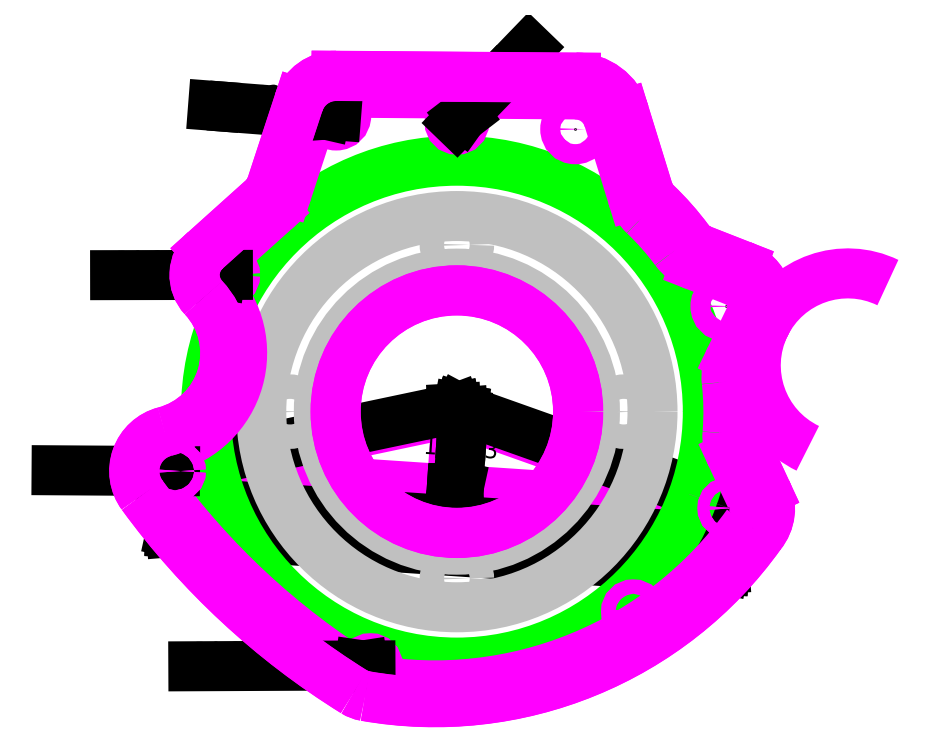
<metadata>
{"format":"dxf","ext":"dxf","renderer":"ezdxf+matplotlib","layout":"modelspace","background":"white","min_lineweight":24,"dpi":150}
</metadata>
<code>
0
SECTION
2
ENTITIES
0
LINE
8
Default
10
-0.1133
20
-1.694
30
0
11
-6.125
21
-1.291
31
0
0
POINT
8
Default
10
5e-06
20
6.286
30
0
0
LINE
8
Default
10
-0.1133
20
-1.694
30
0
11
5.899
21
-2.096
31
0
0
CIRCLE
8
Default
10
5.899
20
-2.096
30
0
40
0.315
0
POINT
8
Default
10
-0.1133
20
-1.694
30
0
0
LINE
8
Default
10
2e-06
20
3.6e-05
30
0
11
-0.1133
21
-1.694
31
0
0
LINE
8
Default
10
2e-06
20
3.6e-05
30
0
11
5.899
21
-2.096
31
0
0
LINE
8
Default
10
2e-06
20
3.6e-05
30
0
11
-6.125
21
-1.291
31
0
0
LINE
8
Default
10
0.002723
20
0.007695
30
0
11
0.03259
21
0.09177
31
0
0
LINE
8
Default
10
5.902
20
-2.088
30
0
11
5.931
21
-2.004
31
0
0
LINE
8
Default
10
0.02851
20
0.08028
30
0
11
5.927
21
-2.015
31
0
0
LINE
8
Default
10
0.02851
20
0.08028
30
0
11
0.1079
21
0.0648
31
0
0
LINE
8
Default
10
0.02851
20
0.08028
30
0
11
0.09988
21
0.04219
31
0
0
LINE
8
Default
10
5.927
20
-2.015
30
0
11
5.848
21
-2
31
0
0
LINE
8
Default
10
5.927
20
-2.015
30
0
11
5.856
21
-1.977
31
0
0
TEXT
8
Default
10
4.071
20
-1.194
30
0
40
0.375
1
6.26
50
-19.56
72
     1
11
4.743
21
-1.433
31
0
0
LINE
8
Default
10
5.898
20
-2.104
30
0
11
5.853
21
-2.773
31
0
0
LINE
8
Default
10
-0.1138
20
-1.702
30
0
11
-0.1586
21
-2.371
31
0
0
LINE
8
Default
10
5.854
20
-2.761
30
0
11
-0.1578
21
-2.359
31
0
0
LINE
8
Default
10
5.854
20
-2.761
30
0
11
5.774
21
-2.767
31
0
0
LINE
8
Default
10
5.854
20
-2.761
30
0
11
5.775
21
-2.744
31
0
0
LINE
8
Default
10
-0.1578
20
-2.359
30
0
11
-0.07715
21
-2.352
31
0
0
LINE
8
Default
10
-0.1578
20
-2.359
30
0
11
-0.07875
21
-2.376
31
0
0
TEXT
8
Default
10
2.275
20
-2.369
30
0
40
0.375
1
6.026
50
-3.827
72
     1
11
2.986
21
-2.416
31
0
0
LINE
8
Default
10
-6.126
20
-1.299
30
0
11
-6.215
21
-2.632
31
0
0
LINE
8
Default
10
5.898
20
-2.104
30
0
11
5.809
21
-3.436
31
0
0
LINE
8
Default
10
-6.214
20
-2.62
30
0
11
5.81
21
-3.424
31
0
0
LINE
8
Default
10
-6.214
20
-2.62
30
0
11
-6.134
21
-2.613
31
0
0
LINE
8
Default
10
-6.214
20
-2.62
30
0
11
-6.135
21
-2.637
31
0
0
LINE
8
Default
10
5.81
20
-3.424
30
0
11
5.729
21
-3.431
31
0
0
LINE
8
Default
10
5.81
20
-3.424
30
0
11
5.731
21
-3.407
31
0
0
TEXT
8
Default
10
-0.9626
20
-2.819
30
0
40
0.375
1
12.05
50
-3.827
72
     1
11
-0.1956
21
-2.87
31
0
0
LINE
8
Default
10
0.008112
20
-0.000507
30
0
11
0.1525
21
-0.01016
31
0
0
LINE
8
Default
10
-0.1052
20
-1.694
30
0
11
0.0392
21
-1.704
31
0
0
LINE
8
Default
10
0.1403
20
-0.009349
30
0
11
0.1073
21
-0.5036
31
0
0
LINE
8
Default
10
0.06754
20
-1.097
30
0
11
0.02703
21
-1.703
31
0
0
LINE
8
Default
10
0.1403
20
-0.009349
30
0
11
0.1469
21
-0.08997
31
0
0
LINE
8
Default
10
0.1403
20
-0.009349
30
0
11
0.123
21
-0.08837
31
0
0
LINE
8
Default
10
0.02703
20
-1.703
30
0
11
0.0204
21
-1.622
31
0
0
LINE
8
Default
10
0.02703
20
-1.703
30
0
11
0.04435
21
-1.624
31
0
0
TEXT
8
Default
10
-0.5974
20
-0.9238
30
0
40
0.375
1
1.697
50
-3.827
72
     1
11
0.07614
21
-0.9688
31
0
0
LINE
8
Default
10
-6.126
20
-1.299
30
0
11
-6.171
21
-1.969
31
0
0
LINE
8
Default
10
-0.1138
20
-1.702
30
0
11
-0.1586
21
-2.371
31
0
0
LINE
8
Default
10
-6.17
20
-1.957
30
0
11
-0.1578
21
-2.359
31
0
0
LINE
8
Default
10
-6.17
20
-1.957
30
0
11
-6.089
21
-1.95
31
0
0
LINE
8
Default
10
-6.17
20
-1.957
30
0
11
-6.091
21
-1.974
31
0
0
LINE
8
Default
10
-0.1578
20
-2.359
30
0
11
-0.2384
21
-2.365
31
0
0
LINE
8
Default
10
-0.1578
20
-2.359
30
0
11
-0.2368
21
-2.341
31
0
0
TEXT
8
Default
10
-3.961
20
-1.952
30
0
40
0.375
1
6.026
50
-3.827
72
     1
11
-3.25
21
-1.999
31
0
0
LINE
8
Default
10
-6.127
20
-1.283
30
0
11
-6.144
21
-1.204
31
0
0
LINE
8
Default
10
-0.001674
20
0.007989
30
0
11
-0.01851
21
0.08783
31
0
0
LINE
8
Default
10
-6.141
20
-1.216
30
0
11
-0.01599
21
0.0759
31
0
0
LINE
8
Default
10
-6.141
20
-1.216
30
0
11
-6.066
21
-1.187
31
0
0
LINE
8
Default
10
-6.141
20
-1.216
30
0
11
-6.061
21
-1.211
31
0
0
LINE
8
Default
10
-0.01599
20
0.0759
30
0
11
-0.0918
21
0.04766
31
0
0
LINE
8
Default
10
-0.01599
20
0.0759
30
0
11
-0.09675
21
0.07114
31
0
0
TEXT
8
Default
10
-6.087
20
-1.048
30
0
40
0.375
1
6.26
50
11.91
72
     1
11
-5.39
21
-0.9013
31
0
0
POINT
8
Default
10
-6.125
20
-1.291
30
0
0
CIRCLE
8
Default
10
-6.125
20
-1.291
30
0
40
0.315
0
CIRCLE
8
Default
10
0
20
0
30
-0.125
40
4.251
0
CIRCLE
8
Default
10
0
20
0
30
-0.625
40
3
0
CIRCLE
8
Default
10
0
20
3.625
30
0
40
0.2656
0
CIRCLE
8
Default
10
3.625
20
0
30
0
40
0.2656
0
CIRCLE
8
Default
10
-3.625
20
0
30
0
40
0.2656
0
CIRCLE
8
Default
10
-0
20
-3.625
30
0
40
0.2656
0
CIRCLE
8
Default
10
0
20
0
30
0
40
5.453
0
POINT
8
Default
10
-4.975
20
2.971
30
0
0
CIRCLE
8
Default
10
-4.975
20
2.971
30
0
40
0.1562
0
POINT
8
Default
10
5.837
20
2.289
30
0
0
CIRCLE
8
Default
10
5.837
20
2.289
30
0
40
0.2188
0
POINT
8
Default
10
-2.624
20
6.437
30
0
0
CIRCLE
8
Default
10
2.574
20
6.138
30
0
40
0.2188
0
CIRCLE
8
Default
10
-2.624
20
6.437
30
0
40
0.2188
0
POINT
8
Default
10
-1.878
20
-5.515
30
0
0
CIRCLE
8
Default
10
-1.878
20
-5.515
30
0
40
0.1562
0
POINT
8
Default
10
3.832
20
-4.345
30
0
0
CIRCLE
8
Default
10
3.832
20
-4.345
30
0
40
0.1562
0
POINT
8
Default
10
2e-06
20
3.6e-05
30
0
0
ARC
8
Default
10
5.837
20
2.289
30
0
40
0.585
50
334.2
51
428.6
0
LINE
8
Default
10
5.958
20
1.194
30
0
11
6.364
21
2.034
31
0
0
ARC
8
Default
10
6.858
20
0.7589
30
0
40
1
50
154.2
51
186.3
0
ARC
8
Default
10
0
20
0
30
0
40
5.9
50
355.4
51
366.3
0
ARC
8
Default
10
6.878
20
-0.5486
30
0
40
1
50
175.4
51
204.9
0
LINE
8
Default
10
5.971
20
-0.97
30
0
11
6.389
21
-1.868
31
0
0
POINT
8
Default
10
2.574
20
6.138
30
0
0
ARC
8
Default
10
5.899
20
-2.096
30
0
40
0.54
50
319.8
51
384.9
0
ARC
8
Default
10
-0.4793
20
2.385
30
0
40
8.333
50
260
51
324.6
0
ARC
8
Default
10
-1.878
20
-5.515
30
0
40
0.31
50
238.1
51
260
0
ARC
8
Default
10
6.448
20
7.885
30
0
40
16.09
50
216.1
51
238.1
0
ARC
8
Default
10
-6.125
20
-1.291
30
0
40
0.52
50
104.7
51
216.1
0
ARC
8
Default
10
-6.798
20
1.273
30
0
40
2.131
50
284.7
51
403
0
ARC
8
Default
10
-4.975
20
2.971
30
0
40
0.36
50
131.9
51
223
0
LINE
8
Default
10
-5.216
20
3.239
30
0
11
-3.966
21
4.362
31
0
0
ARC
8
Default
10
-4.635
20
5.106
30
0
40
1
50
311.9
51
341.8
0
LINE
8
Default
10
-3.684
20
4.794
30
0
11
-3.094
21
6.592
31
0
0
ARC
8
Default
10
-2.624
20
6.437
30
0
40
0.495
50
89.57
51
161.8
0
ARC
8
Default
10
0
20
0
30
0
40
5.9
50
340.4
51
340.5
0
ARC
8
Default
10
0
20
0
30
0
40
5.9
50
152.5
51
152.5
0
LINE
8
Default
10
2.579
20
6.893
30
0
11
-2.62
21
6.932
31
0
0
ARC
8
Default
10
2.574
20
6.138
30
0
40
0.755
50
17.14
51
89.57
0
CIRCLE
8
Default
10
5e-06
20
6.286
30
0
40
0.1562
0
LINE
8
Default
10
3.809
20
4.697
30
0
11
3.295
21
6.361
31
0
0
ARC
8
Default
10
4.764
20
4.991
30
0
40
1
50
197.1
51
226.3
0
ARC
8
Default
10
0
20
0
30
0
40
5.9
50
36.51
51
46.33
0
ARC
8
Default
10
5.546
20
4.105
30
-0
40
1
50
216.5
51
248.6
0
LINE
8
Default
10
5.182
20
3.174
30
-0
11
6.051
21
2.834
31
0
0
LINE
8
Default
10
-5.298
20
6.645
30
0
11
-5.257
21
6.642
31
0
0
LINE
8
Default
10
-4.856
20
6.611
30
0
11
-2.624
21
6.437
31
0
0
LINE
8
Default
10
-2.842
20
6.454
30
0
11
-2.922
21
6.449
31
0
0
LINE
8
Default
10
-2.842
20
6.454
30
0
11
-2.921
21
6.472
31
0
0
TEXT
8
Default
10
-5.088
20
6.725
30
0
40
0.375
1
R0.4375
72
     1
11
-4.207
21
6.725
31
0
0
LINE
8
Default
10
-7.427
20
2.967
30
0
11
-4.975
21
2.971
31
0
0
LINE
8
Default
10
-5.132
20
2.971
30
0
11
-5.212
21
2.959
31
0
0
LINE
8
Default
10
-5.132
20
2.971
30
0
11
-5.212
21
2.983
31
0
0
TEXT
8
Default
10
-7.259
20
3.121
30
0
40
0.375
1
R0.3125
72
     1
11
-6.434
21
3.121
31
0
0
LINE
8
Default
10
-8.699
20
-1.275
30
0
11
-6.125
21
-1.291
31
0
0
LINE
8
Default
10
-6.44
20
-1.289
30
0
11
-6.52
21
-1.301
31
0
0
LINE
8
Default
10
-6.44
20
-1.289
30
0
11
-6.52
21
-1.277
31
0
0
TEXT
8
Default
10
-8.527
20
-1.128
30
0
40
0.375
1
R0.63
72
     1
11
-7.664
21
-1.128
31
0
0
LINE
8
Default
10
-5.728
20
-5.533
30
0
11
-1.878
21
-5.515
31
0
0
LINE
8
Default
10
-2.034
20
-5.516
30
0
11
-2.114
21
-5.528
31
0
0
LINE
8
Default
10
-2.034
20
-5.516
30
0
11
-2.114
21
-5.504
31
0
0
TEXT
8
Default
10
-5.559
20
-5.377
30
0
40
0.375
1
R0.3125
72
     1
11
-4.734
21
-5.377
31
0
0
LINE
8
Default
10
1.567
20
7.908
30
0
11
1.449
21
7.787
31
0
0
LINE
8
Default
10
0.8835
20
7.201
30
0
11
5e-06
21
6.286
31
0
0
LINE
8
Default
10
0.1086
20
6.399
30
0
11
0.1555
21
6.465
31
0
0
LINE
8
Default
10
0.1086
20
6.399
30
0
11
0.1728
21
6.448
31
0
0
TEXT
8
Default
10
0.1837
20
7.325
30
0
40
0.375
1
R0.3125
72
     1
11
1.009
21
7.325
31
0
0
INSERT
8
Default
2
Object_0
10
-10.16
20
-10.16
30
0
0
POINT
8
Default
10
5.899
20
-2.096
30
0
0
CIRCLE
8
Default
10
5.899
20
-2.096
30
0
40
0.1225
0
CIRCLE
8
Default
10
5.899
20
-2.096
30
0
40
0.1275
0
CIRCLE
8
Default
10
-6.125
20
-1.291
30
0
40
0.1225
0
CIRCLE
8
Default
10
-6.125
20
-1.291
30
0
40
0.1275
0
ARC
8
Default
10
8.495
20
1.004
30
0
40
2
50
154.2
51
244.2
0
ARC
8
Default
10
5.837
20
2.289
30
0
40
0.9525
50
334.2
51
428.6
0
LINE
8
Default
10
6.184
20
3.176
30
0
11
5.316
21
3.516
31
-0
0
ARC
8
Default
10
5.546
20
4.105
30
-0
40
0.6325
50
216.5
51
248.6
0
ARC
8
Default
10
0
20
0
30
0
40
6.268
50
36.51
51
46.33
0
ARC
8
Default
10
4.764
20
4.991
30
0
40
0.6325
50
197.1
51
226.3
0
LINE
8
Default
10
4.16
20
4.805
30
0
11
3.646
21
6.469
31
0
0
ARC
8
Default
10
2.574
20
6.138
30
0
40
1.123
50
17.14
51
89.57
0
LINE
8
Default
10
2.582
20
7.261
30
0
11
-2.617
21
7.3
31
0
0
ARC
8
Default
10
-2.624
20
6.437
30
0
40
0.8625
50
89.57
51
161.8
0
LINE
8
Default
10
-3.443
20
6.706
30
0
11
-4.034
21
4.908
31
0
0
ARC
8
Default
10
-4.635
20
5.106
30
0
40
0.6325
50
311.9
51
341.8
0
LINE
8
Default
10
-4.212
20
4.635
30
0
11
-5.462
21
3.512
31
0
0
ARC
8
Default
10
-4.975
20
2.971
30
0
40
0.7275
50
131.9
51
223
0
ARC
8
Default
10
-6.798
20
1.273
30
0
40
1.764
50
284.7
51
403
0
ARC
8
Default
10
-6.125
20
-1.291
30
0
40
0.8875
50
104.7
51
216.1
0
ARC
8
Default
10
6.448
20
7.885
30
0
40
16.45
50
216.1
51
238.1
0
ARC
8
Default
10
-1.878
20
-5.515
30
0
40
0.6775
50
238.1
51
260
0
ARC
8
Default
10
-0.4793
20
2.385
30
0
40
8.7
50
260
51
324.5
0
ARC
8
Default
10
5.899
20
-2.096
30
0
40
0.9075
50
320.9
51
384.9
0
LINE
8
Default
10
6.722
20
-1.713
30
0
11
6.305
21
-0.8151
31
0
0
ARC
8
Default
10
6.878
20
-0.5486
30
0
40
0.6325
50
175.4
51
204.9
0
ARC
8
Default
10
0
20
0
30
0
40
6.268
50
355.4
51
366.3
0
ARC
8
Default
10
6.858
20
0.7589
30
0
40
0.6325
50
154.2
51
186.3
0
LINE
8
Default
10
6.289
20
1.034
30
0
11
6.695
21
1.874
31
0
0
ARC
8
Default
10
8.495
20
1.004
30
0
40
2
50
64.2
51
154.2
0
ARC
8
Default
10
5.837
20
2.289
30
0
40
0.9475
50
334.2
51
428.6
0
LINE
8
Default
10
6.69
20
1.877
30
0
11
6.284
21
1.036
31
0
0
ARC
8
Default
10
6.858
20
0.7589
30
0
40
0.6375
50
154.2
51
186.3
0
ARC
8
Default
10
0
20
0
30
0
40
6.263
50
355.4
51
366.3
0
ARC
8
Default
10
6.878
20
-0.5486
30
0
40
0.6375
50
175.4
51
204.9
0
LINE
8
Default
10
6.3
20
-0.8172
30
0
11
6.717
21
-1.715
31
0
0
ARC
8
Default
10
5.899
20
-2.096
30
0
40
0.9025
50
320.9
51
384.9
0
ARC
8
Default
10
-0.4793
20
2.385
30
0
40
8.695
50
260
51
324.5
0
ARC
8
Default
10
-1.878
20
-5.515
30
0
40
0.6725
50
238.1
51
260
0
ARC
8
Default
10
6.448
20
7.885
30
0
40
16.45
50
216.1
51
238.1
0
ARC
8
Default
10
-6.125
20
-1.291
30
0
40
0.8825
50
104.7
51
216.1
0
ARC
8
Default
10
-6.798
20
1.273
30
0
40
1.769
50
284.7
51
403
0
ARC
8
Default
10
-4.975
20
2.971
30
0
40
0.7225
50
131.9
51
223
0
LINE
8
Default
10
-5.458
20
3.509
30
0
11
-4.208
21
4.632
31
0
0
ARC
8
Default
10
-4.635
20
5.106
30
0
40
0.6375
50
311.9
51
341.8
0
LINE
8
Default
10
-4.029
20
4.907
30
0
11
-3.438
21
6.705
31
0
0
ARC
8
Default
10
-2.624
20
6.437
30
0
40
0.8575
50
89.57
51
161.8
0
LINE
8
Default
10
-2.617
20
7.295
30
0
11
2.582
21
7.256
31
0
0
ARC
8
Default
10
2.574
20
6.138
30
0
40
1.117
50
17.14
51
89.57
0
LINE
8
Default
10
3.642
20
6.468
30
0
11
4.155
21
4.803
31
0
0
ARC
8
Default
10
4.764
20
4.991
30
0
40
0.6375
50
197.1
51
226.3
0
ARC
8
Default
10
0
20
0
30
0
40
6.263
50
36.51
51
46.33
0
ARC
8
Default
10
5.546
20
4.105
30
-0
40
0.6375
50
216.5
51
248.6
0
LINE
8
Default
10
5.314
20
3.511
30
-0
11
6.183
21
3.171
31
0
0
CIRCLE
8
Default
10
0
20
0
30
-0.625
40
2.632
0
CIRCLE
8
Default
10
0
20
0
30
-0.625
40
2.638
0
ENDSEC
0
EOF

</code>
